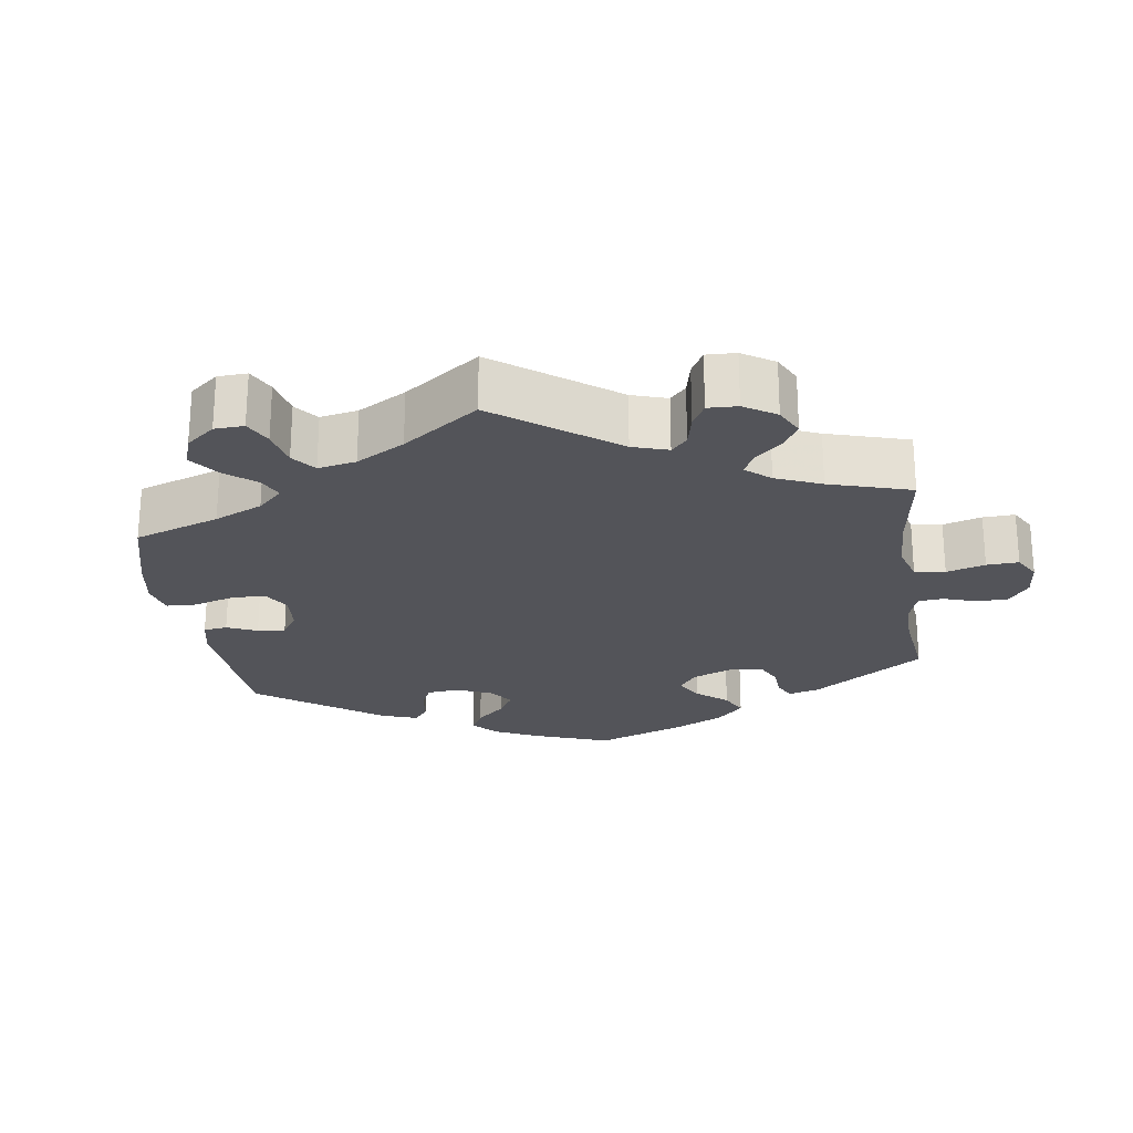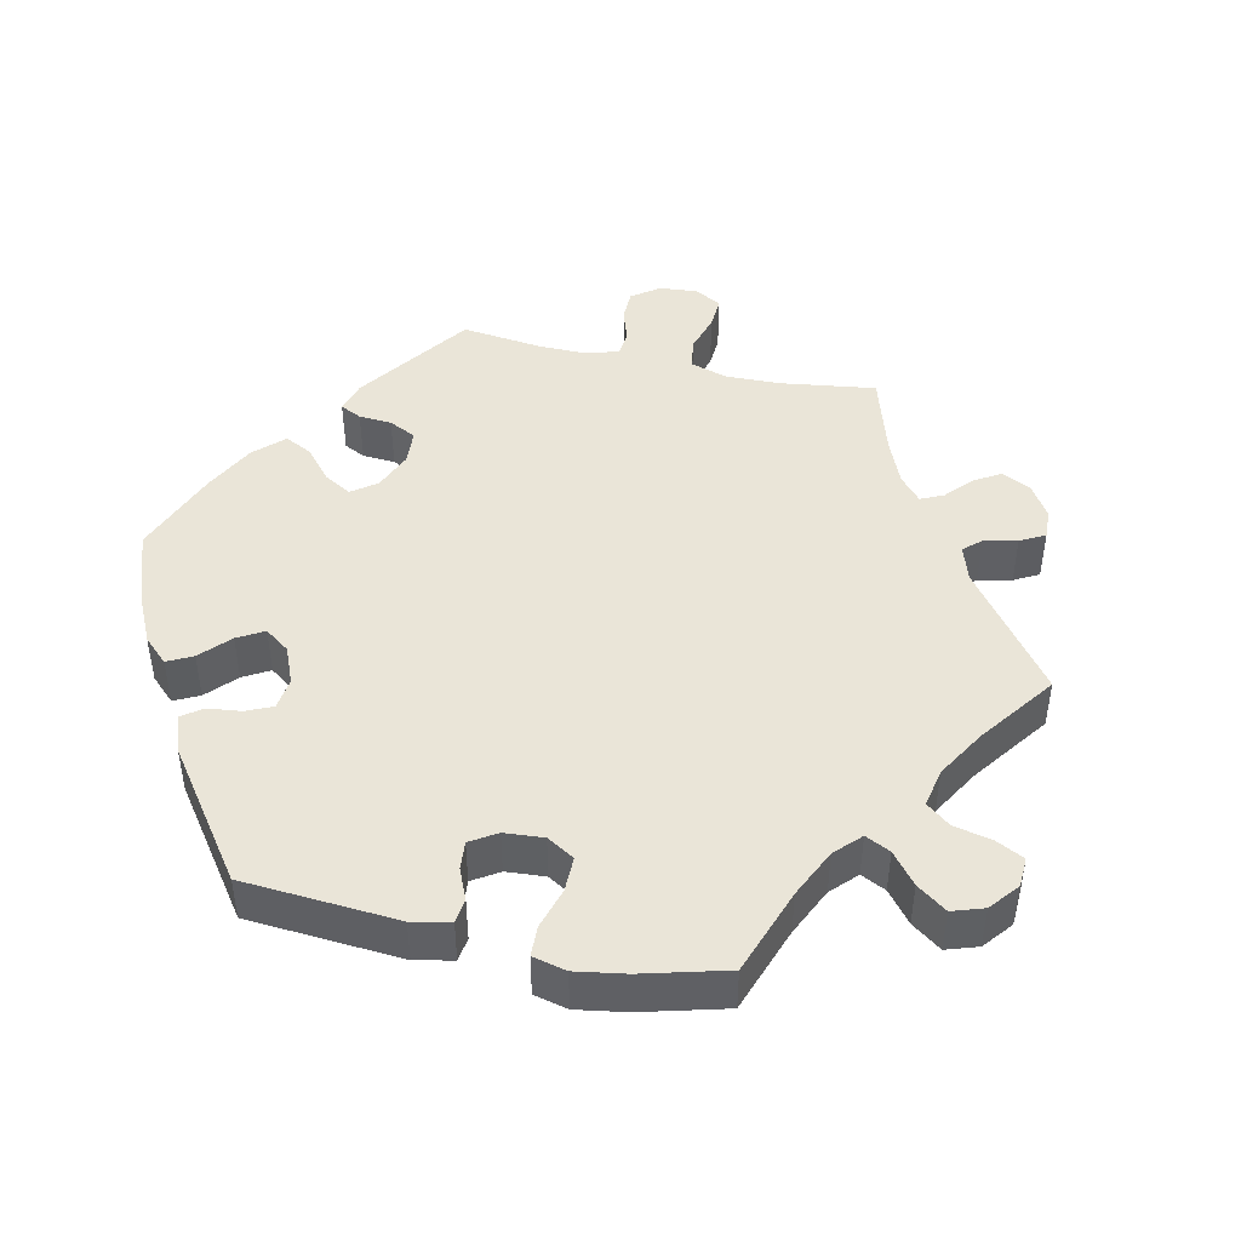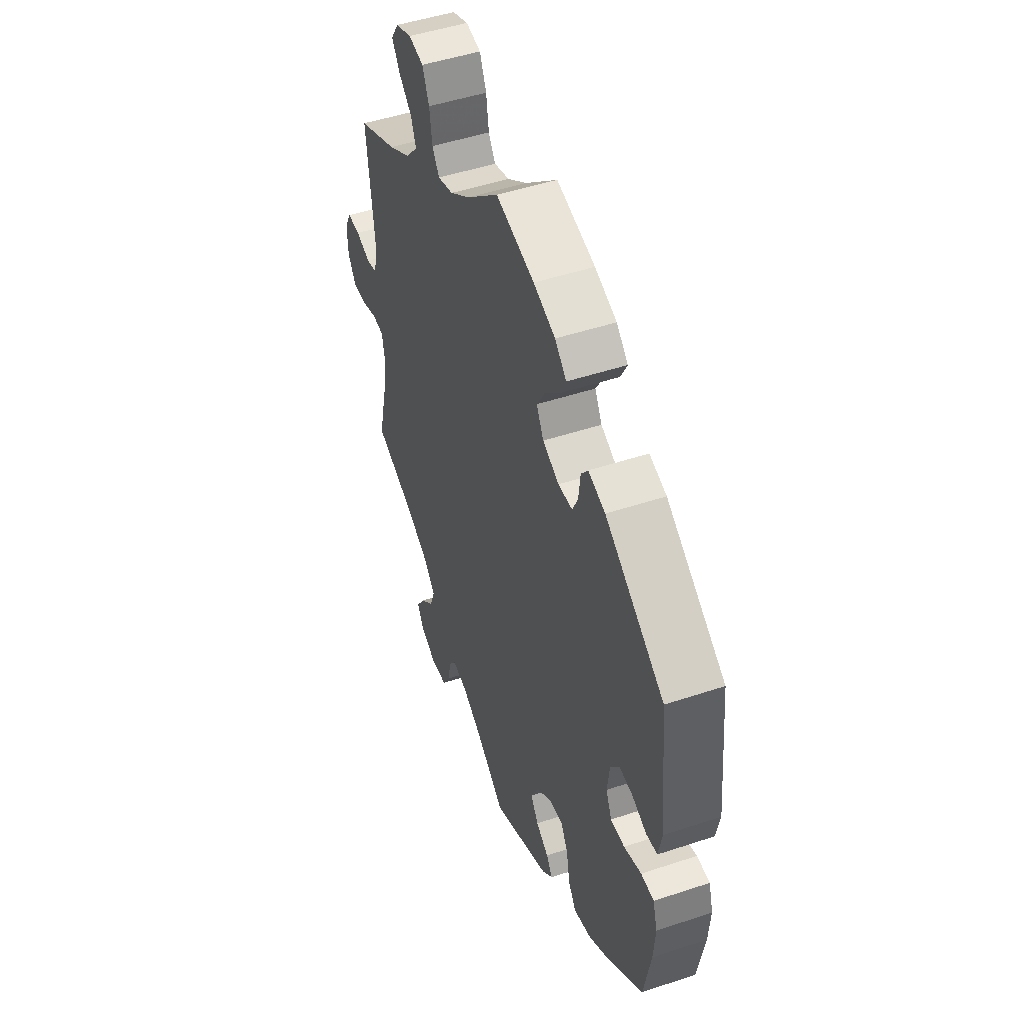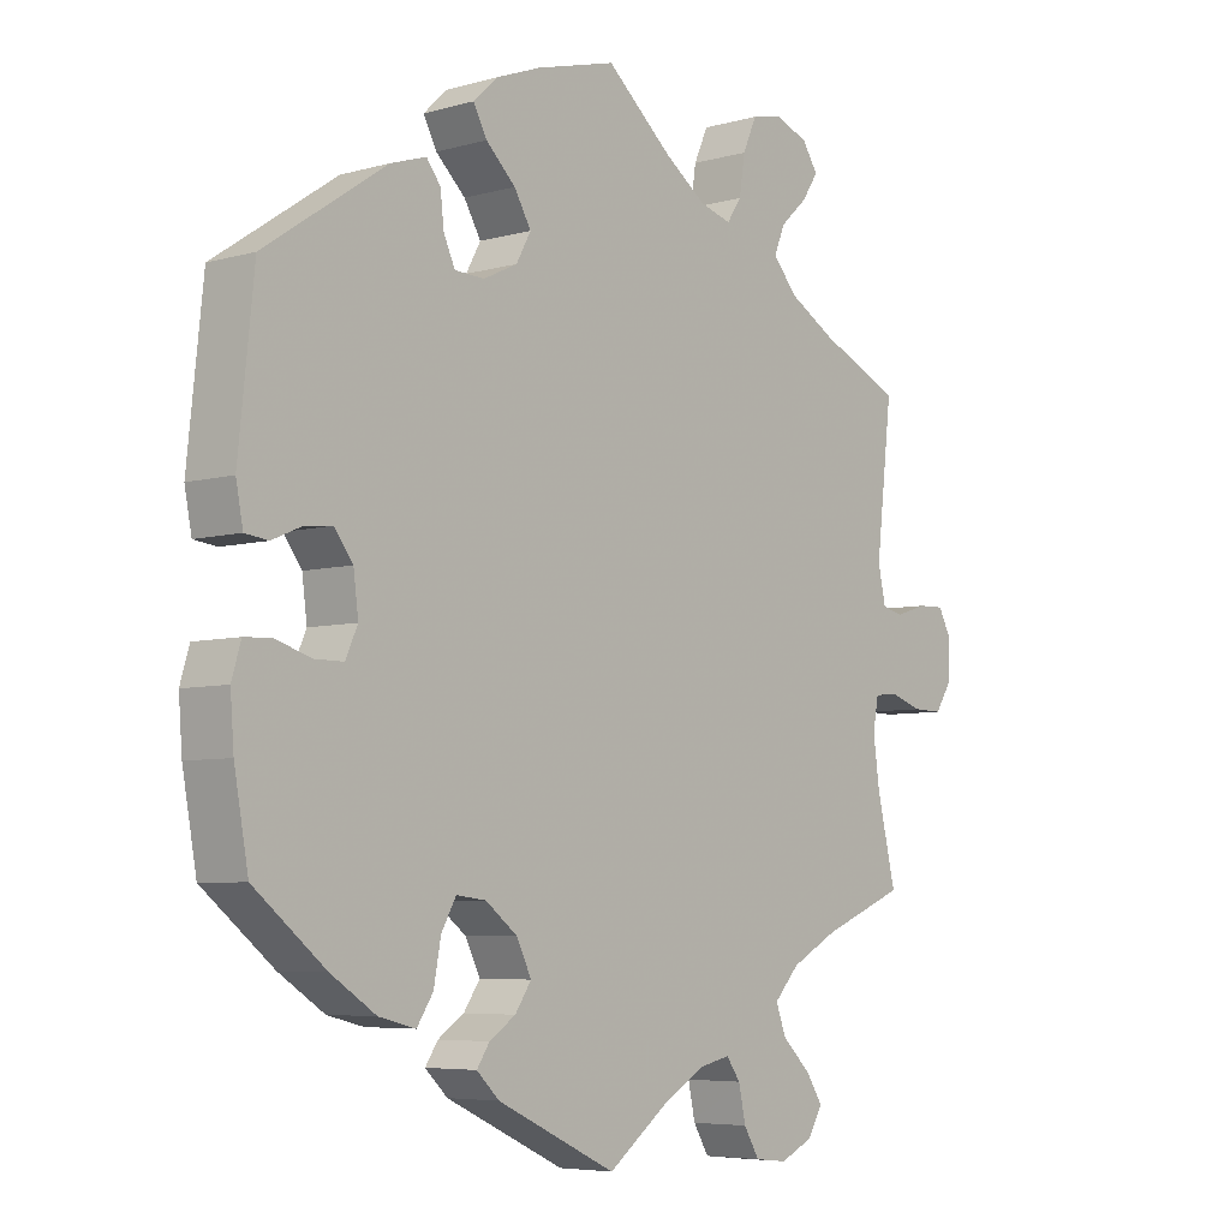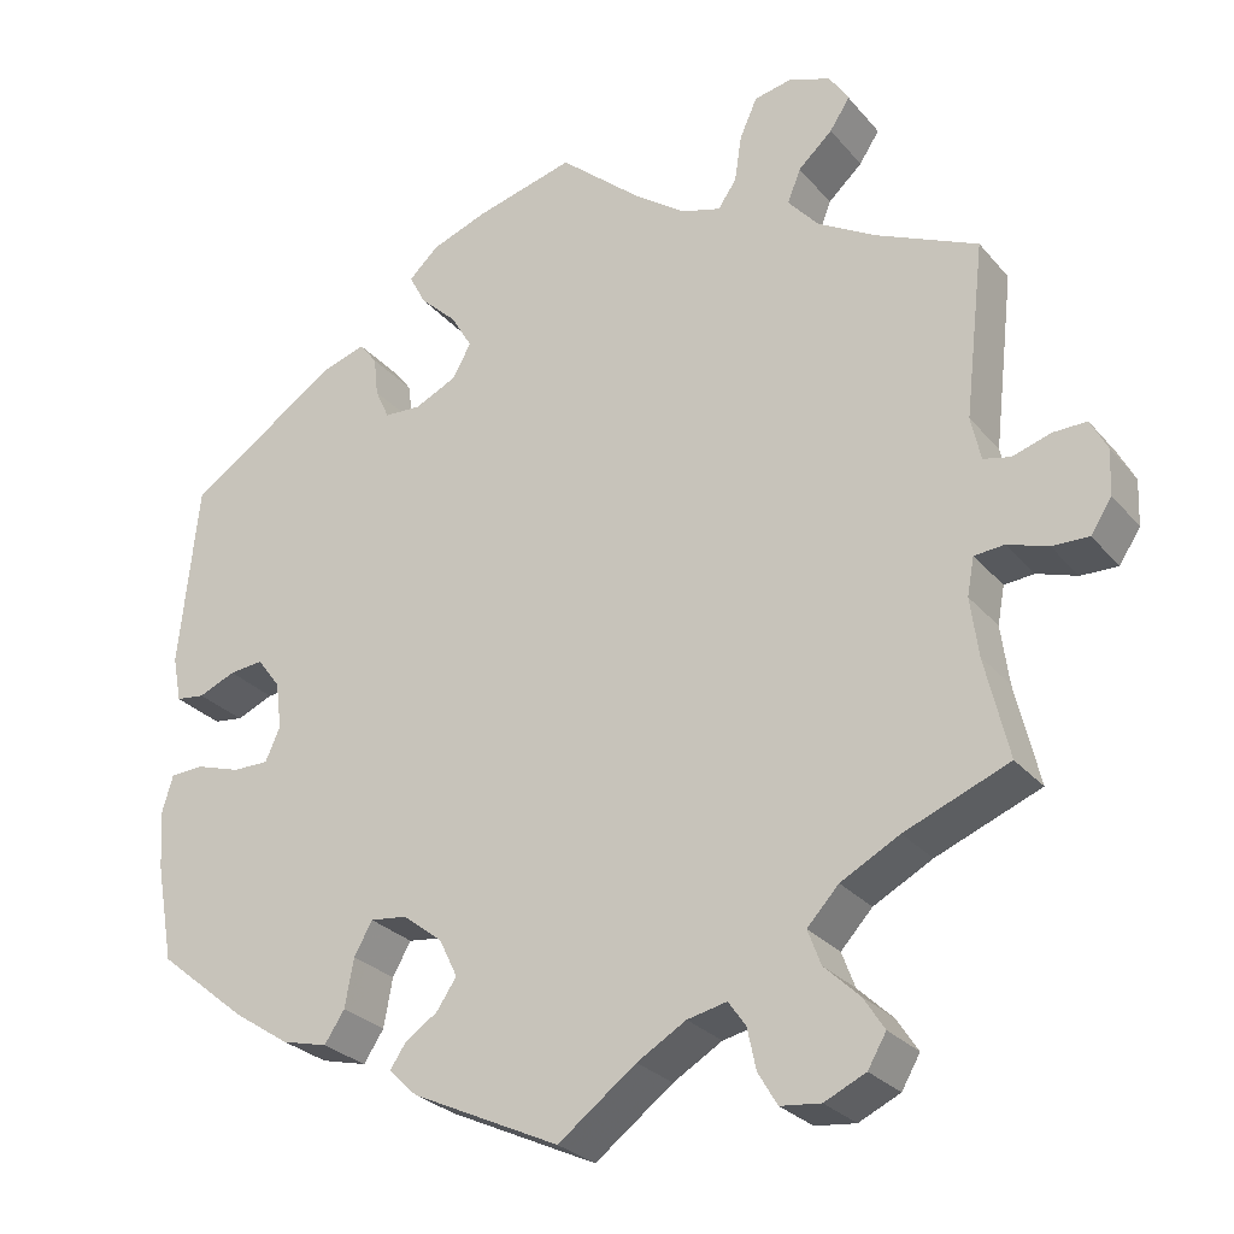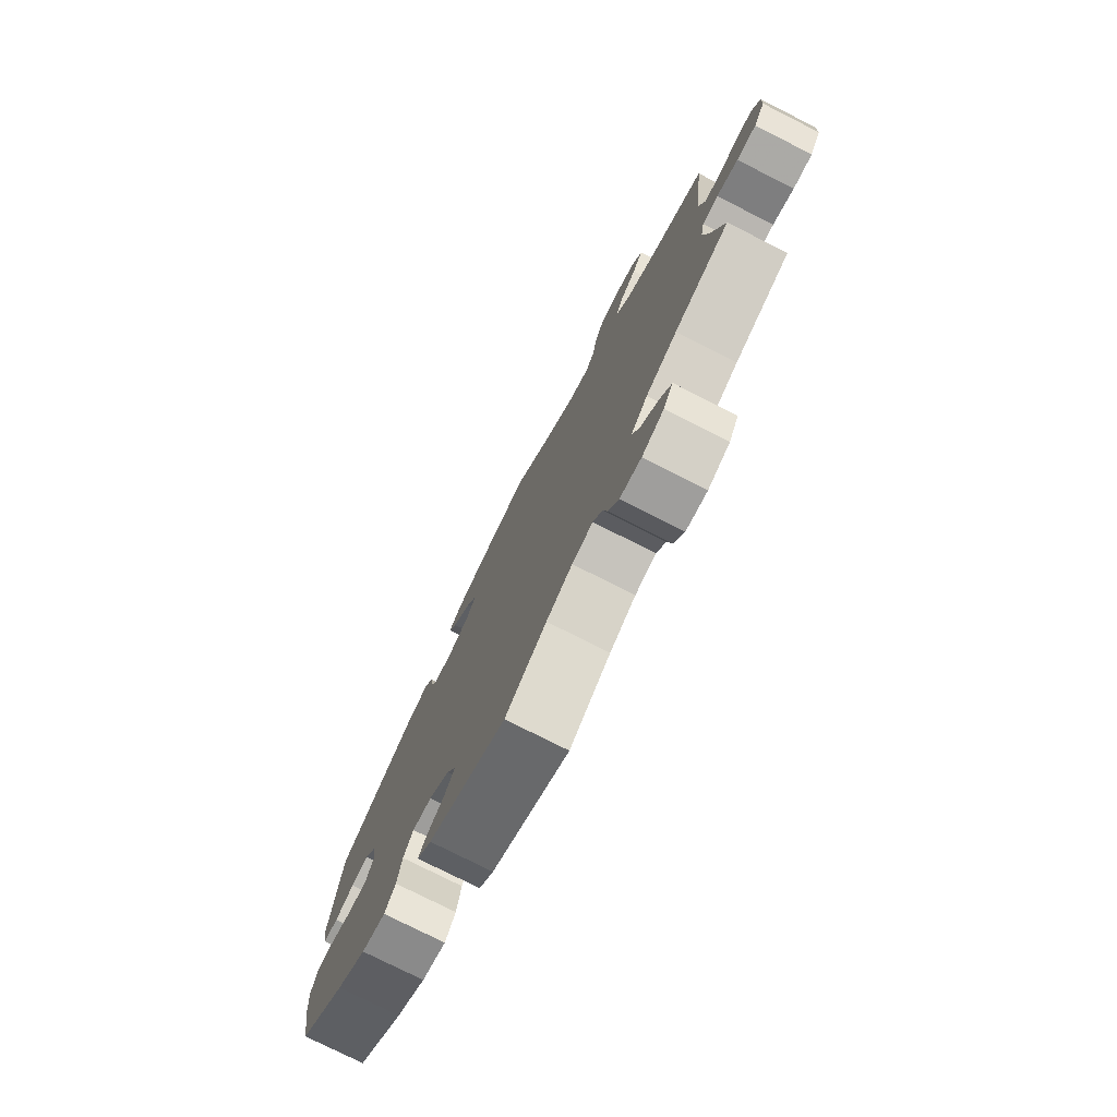
<metadata>
{"format":"obj","ext":"obj","renderer":"f3d","projection":"perspective","resolution":1024,"background":"white","views":[{"elev":-23.8,"azim":68.2,"up":"+Y"},{"elev":45.3,"azim":-17.4,"up":"+Y"},{"elev":48.5,"azim":-110.4,"up":"+Z"},{"elev":-5.8,"azim":-49.4,"up":"+Z"},{"elev":-27.3,"azim":31.2,"up":"+Z"},{"elev":-77.0,"azim":63.2,"up":"+Z"}]}
</metadata>
<code>
v -0.328 0.07 0.406
v -0.278 0.07 0.422
v -0.258 0.07 0.396
v -0.253 0.07 0.351
v -0.237 0.07 0.316
v -0.195 0.07 0.314
v -0.147 0.07 0.337
v -0.126 0.07 0.375
v -0.15 0.07 0.416
v -0.192 0.07 0.456
v -0.211 0.07 0.492
v -0.177 0.07 0.524
v -0.113 0.07 0.548
v 0 0.07 0.578
v 0.094 0.07 0.497
v 0.153 0.07 0.455
v 0.198 0.07 0.442
v 0.219 0.07 0.473
v 0.227 0.07 0.526
v 0.247 0.07 0.571
v 0.291 0.07 0.58
v 0.338 0.07 0.562
v 0.36 0.07 0.528
v 0.337 0.07 0.493
v 0.298 0.07 0.457
v 0.283 0.07 0.419
v 0.318 0.07 0.379
v 0.384 0.07 0.341
v 0.5 0.07 0.289
v 0.477 0.07 0.089
v 0.488 0.07 0.039
v 0.519 0.07 0.032
v 0.563 0.07 0.046
v 0.601 0.07 0.047
v 0.62 0.07 0.011
v 0.618 0.07 -0.041
v 0.594 0.07 -0.078
v 0.552 0.07 -0.077
v 0.506 0.07 -0.062
v 0.472 0.07 -0.065
v 0.464 0.07 -0.108
v 0.473 0.07 -0.175
v 0.5 0.07 -0.289
v 0.381 0.07 -0.337
v 0.314 0.07 -0.373
v 0.278 0.07 -0.412
v 0.293 0.07 -0.452
v 0.333 0.07 -0.49
v 0.357 0.07 -0.527
v 0.336 0.07 -0.563
v 0.289 0.07 -0.585
v 0.243 0.07 -0.58
v 0.221 0.07 -0.543
v 0.211 0.07 -0.496
v 0.191 0.07 -0.468
v 0.146 0.07 -0.478
v 0.09 0.07 -0.511
v 0.001 0.07 -0.578
v -0.168 0.07 -0.499
v -0.2 0.07 -0.468
v -0.182 0.07 -0.441
v -0.145 0.07 -0.416
v -0.122 0.07 -0.382
v -0.143 0.07 -0.339
v -0.188 0.07 -0.304
v -0.23 0.07 -0.299
v -0.251 0.07 -0.336
v -0.261 0.07 -0.391
v -0.284 0.07 -0.426
v -0.336 0.07 -0.413
v -0.4 0.07 -0.371
v -0.501 0.07 -0.289
v -0.521 0.07 -0.178
v -0.526 0.07 -0.112
v -0.513 0.07 -0.068
v -0.475 0.07 -0.066
v -0.424 0.07 -0.082
v -0.383 0.07 -0.082
v -0.366 0.07 -0.044
v -0.373 0.07 0.01
v -0.399 0.07 0.045
v -0.438 0.07 0.041
v -0.48 0.07 0.023
v -0.513 0.07 0.027
v -0.523 0.07 0.079
v -0.501 0.07 0.289
v -0.328 0 0.406
v -0.278 0 0.422
v -0.258 0 0.396
v -0.253 0 0.351
v -0.237 0 0.316
v -0.195 0 0.314
v -0.147 0 0.337
v -0.126 0 0.375
v -0.15 0 0.416
v -0.192 0 0.456
v -0.211 0 0.492
v -0.177 0 0.524
v -0.113 0 0.548
v 0 0 0.578
v 0.094 0 0.497
v 0.153 0 0.455
v 0.198 0 0.442
v 0.219 0 0.473
v 0.227 0 0.526
v 0.247 0 0.571
v 0.291 0 0.58
v 0.338 0 0.562
v 0.36 0 0.528
v 0.337 0 0.493
v 0.298 0 0.457
v 0.283 0 0.419
v 0.318 0 0.379
v 0.384 0 0.341
v 0.5 0 0.289
v 0.477 0 0.089
v 0.488 0 0.039
v 0.519 0 0.032
v 0.563 0 0.046
v 0.601 0 0.047
v 0.62 0 0.011
v 0.618 0 -0.041
v 0.594 0 -0.078
v 0.552 0 -0.077
v 0.506 0 -0.062
v 0.472 0 -0.065
v 0.464 0 -0.108
v 0.473 0 -0.175
v 0.5 0 -0.289
v 0.381 0 -0.337
v 0.314 0 -0.373
v 0.278 0 -0.412
v 0.293 0 -0.452
v 0.333 0 -0.49
v 0.357 0 -0.527
v 0.336 0 -0.563
v 0.289 0 -0.585
v 0.243 0 -0.58
v 0.221 0 -0.543
v 0.211 0 -0.496
v 0.191 0 -0.468
v 0.146 0 -0.478
v 0.09 0 -0.511
v 0.001 0 -0.578
v -0.168 0 -0.499
v -0.2 0 -0.468
v -0.182 0 -0.441
v -0.145 0 -0.416
v -0.122 0 -0.382
v -0.143 0 -0.339
v -0.188 0 -0.304
v -0.23 0 -0.299
v -0.251 0 -0.336
v -0.261 0 -0.391
v -0.284 0 -0.426
v -0.336 0 -0.413
v -0.4 0 -0.371
v -0.501 0 -0.289
v -0.521 0 -0.178
v -0.526 0 -0.112
v -0.513 0 -0.068
v -0.475 0 -0.066
v -0.424 0 -0.082
v -0.383 0 -0.082
v -0.366 0 -0.044
v -0.373 0 0.01
v -0.399 0 0.045
v -0.438 0 0.041
v -0.48 0 0.023
v -0.513 0 0.027
v -0.523 0 0.079
v -0.501 0 0.289
f 82 83 84 85
f 81 82 85 86
f 80 81 86 1
f 74 75 76 77
f 74 77 78
f 73 74 78
f 72 73 78
f 71 72 78
f 70 71 78 79
f 67 68 69 70
f 66 67 70 79
f 59 60 61 62
f 57 58 59 62
f 56 57 62 63
f 55 56 63 64
f 51 52 53 54
f 51 54 55
f 50 51 55
f 47 48 49 50
f 47 50 55
f 46 47 55 64
f 42 43 44
f 41 42 44 45
f 40 41 45 46
f 36 37 38 39
f 36 39 40
f 35 36 40
f 32 33 34 35
f 32 35 40
f 31 32 40 46
f 28 29 30
f 27 28 30 31
f 26 27 31 46
f 22 23 24 25
f 22 25 26
f 21 22 26
f 18 19 20 21
f 18 21 26
f 17 18 26 46
f 12 13 14 15
f 12 15 16
f 9 10 11 12
f 8 9 12 16
f 7 8 16 17
f 1 2 3 4
f 1 4 5
f 80 1 5
f 65 66 79 80
f 65 80 5 6
f 17 46 64 65
f 6 7 17 65
f 171 170 169 168
f 172 171 168 167
f 87 172 167 166
f 163 162 161 160
f 164 163 160
f 164 160 159
f 164 159 158
f 164 158 157
f 165 164 157 156
f 156 155 154 153
f 165 156 153 152
f 148 147 146 145
f 148 145 144 143
f 149 148 143 142
f 150 149 142 141
f 140 139 138 137
f 141 140 137
f 141 137 136
f 136 135 134 133
f 141 136 133
f 150 141 133 132
f 130 129 128
f 131 130 128 127
f 132 131 127 126
f 125 124 123 122
f 126 125 122
f 126 122 121
f 121 120 119 118
f 126 121 118
f 132 126 118 117
f 116 115 114
f 117 116 114 113
f 132 117 113 112
f 111 110 109 108
f 112 111 108
f 112 108 107
f 107 106 105 104
f 112 107 104
f 132 112 104 103
f 101 100 99 98
f 102 101 98
f 98 97 96 95
f 102 98 95 94
f 103 102 94 93
f 90 89 88 87
f 91 90 87
f 91 87 166
f 166 165 152 151
f 92 91 166 151
f 151 150 132 103
f 151 103 93 92
f 1 87 88 2
f 2 88 89 3
f 3 89 90 4
f 4 90 91 5
f 5 91 92 6
f 6 92 93 7
f 7 93 94 8
f 8 94 95 9
f 9 95 96 10
f 10 96 97 11
f 11 97 98 12
f 12 98 99 13
f 13 99 100 14
f 14 100 101 15
f 15 101 102 16
f 16 102 103 17
f 17 103 104 18
f 18 104 105 19
f 19 105 106 20
f 20 106 107 21
f 21 107 108 22
f 22 108 109 23
f 23 109 110 24
f 24 110 111 25
f 25 111 112 26
f 26 112 113 27
f 27 113 114 28
f 28 114 115 29
f 29 115 116 30
f 30 116 117 31
f 31 117 118 32
f 32 118 119 33
f 33 119 120 34
f 34 120 121 35
f 35 121 122 36
f 36 122 123 37
f 37 123 124 38
f 38 124 125 39
f 39 125 126 40
f 40 126 127 41
f 41 127 128 42
f 42 128 129 43
f 43 129 130 44
f 44 130 131 45
f 45 131 132 46
f 46 132 133 47
f 47 133 134 48
f 48 134 135 49
f 49 135 136 50
f 50 136 137 51
f 51 137 138 52
f 52 138 139 53
f 53 139 140 54
f 54 140 141 55
f 55 141 142 56
f 56 142 143 57
f 57 143 144 58
f 58 144 145 59
f 59 145 146 60
f 60 146 147 61
f 61 147 148 62
f 62 148 149 63
f 63 149 150 64
f 64 150 151 65
f 65 151 152 66
f 66 152 153 67
f 67 153 154 68
f 68 154 155 69
f 69 155 156 70
f 70 156 157 71
f 71 157 158 72
f 72 158 159 73
f 73 159 160 74
f 74 160 161 75
f 75 161 162 76
f 76 162 163 77
f 77 163 164 78
f 78 164 165 79
f 79 165 166 80
f 80 166 167 81
f 81 167 168 82
f 82 168 169 83
f 83 169 170 84
f 84 170 171 85
f 85 171 172 86
f 86 172 87 1

</code>
